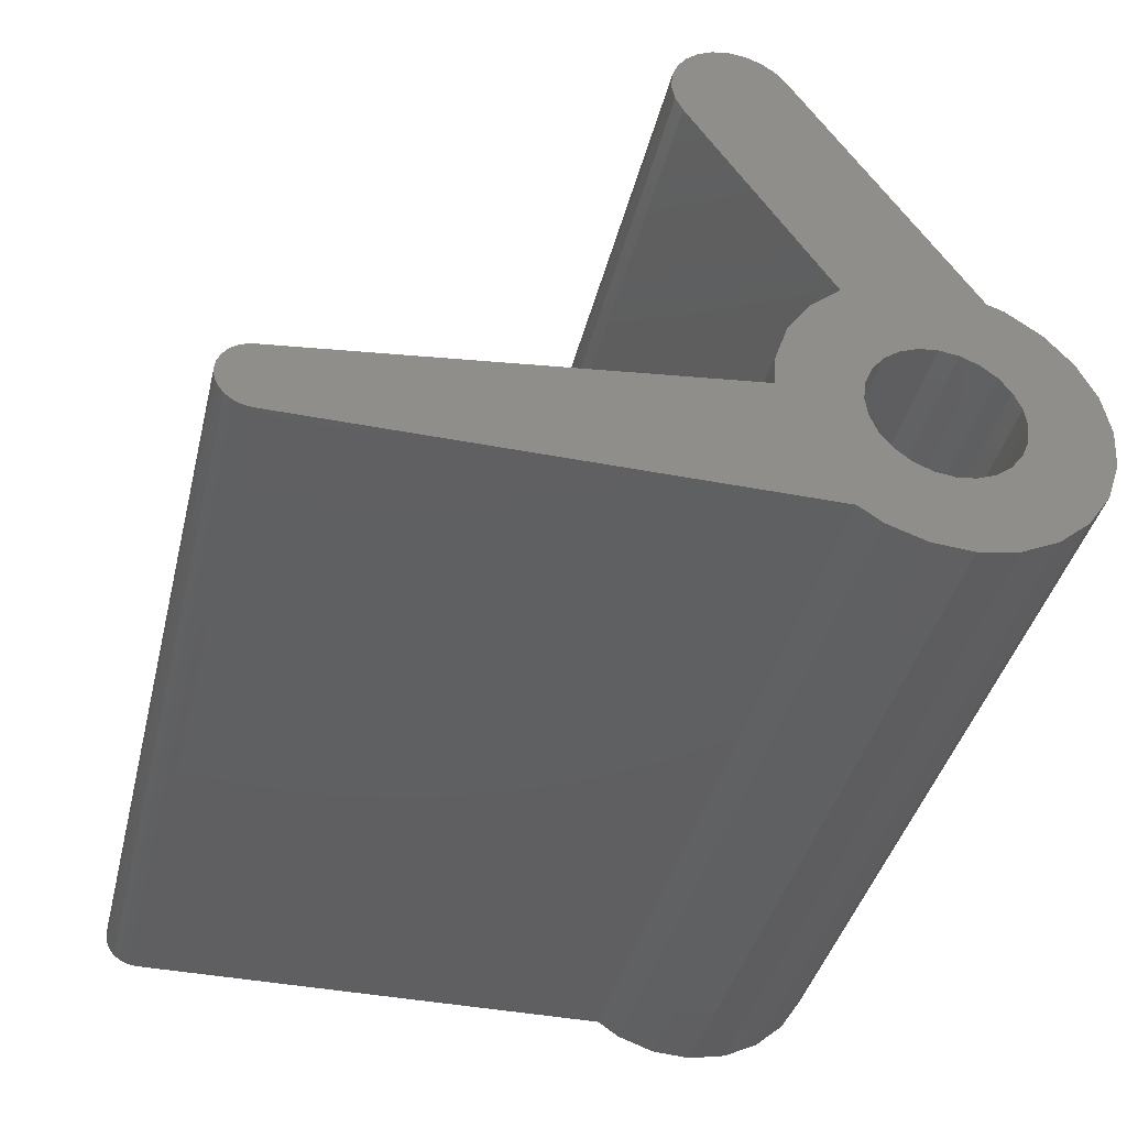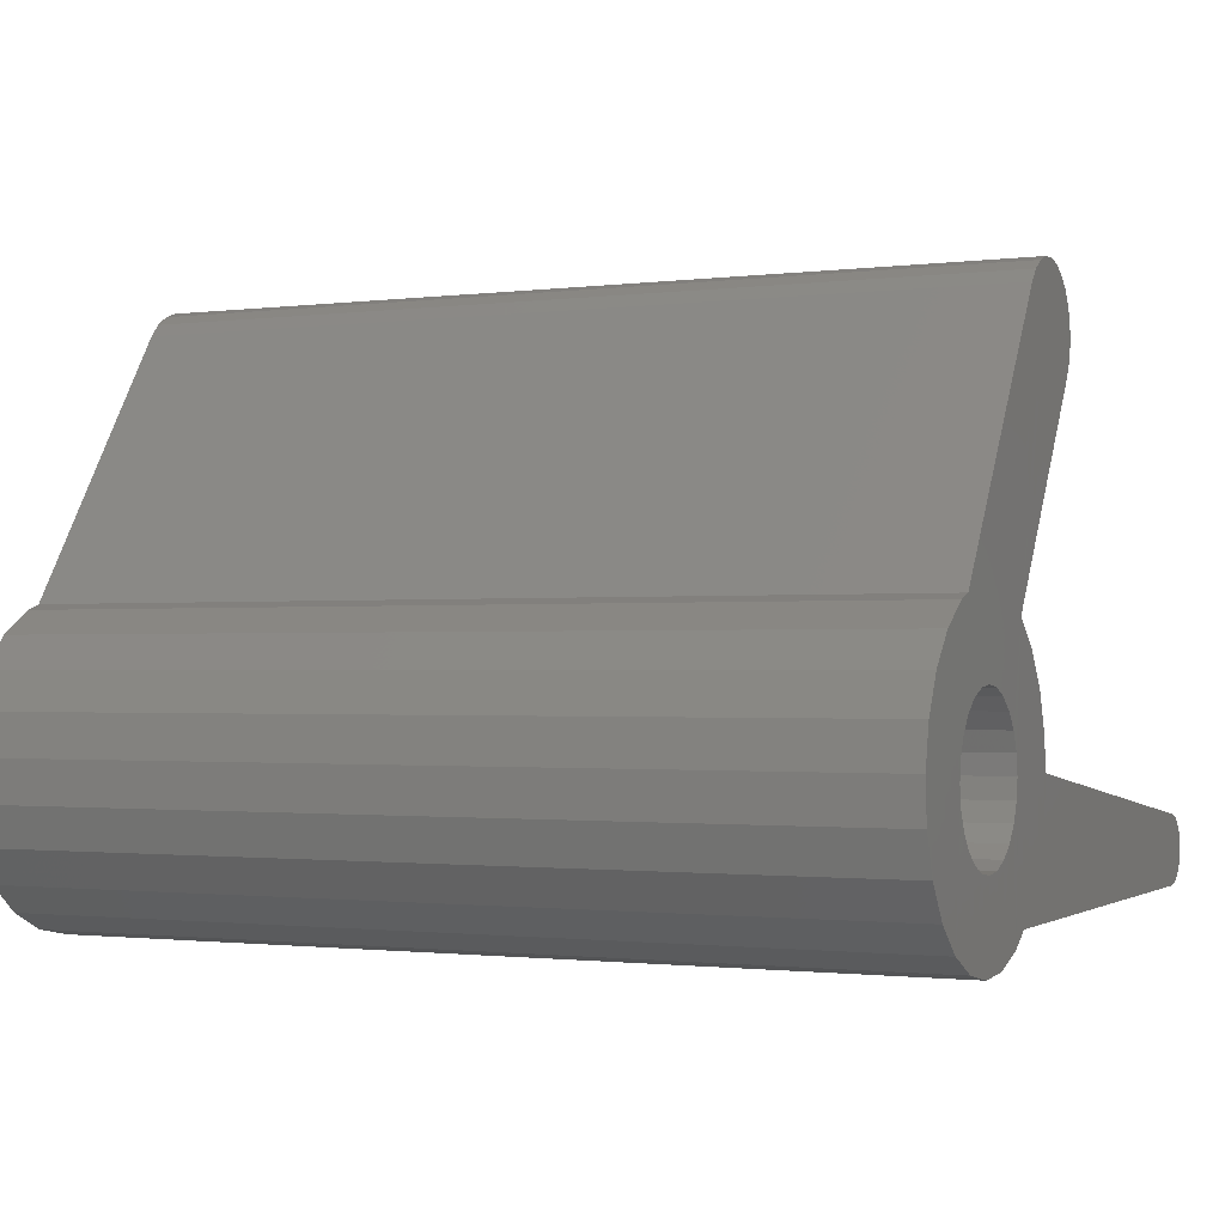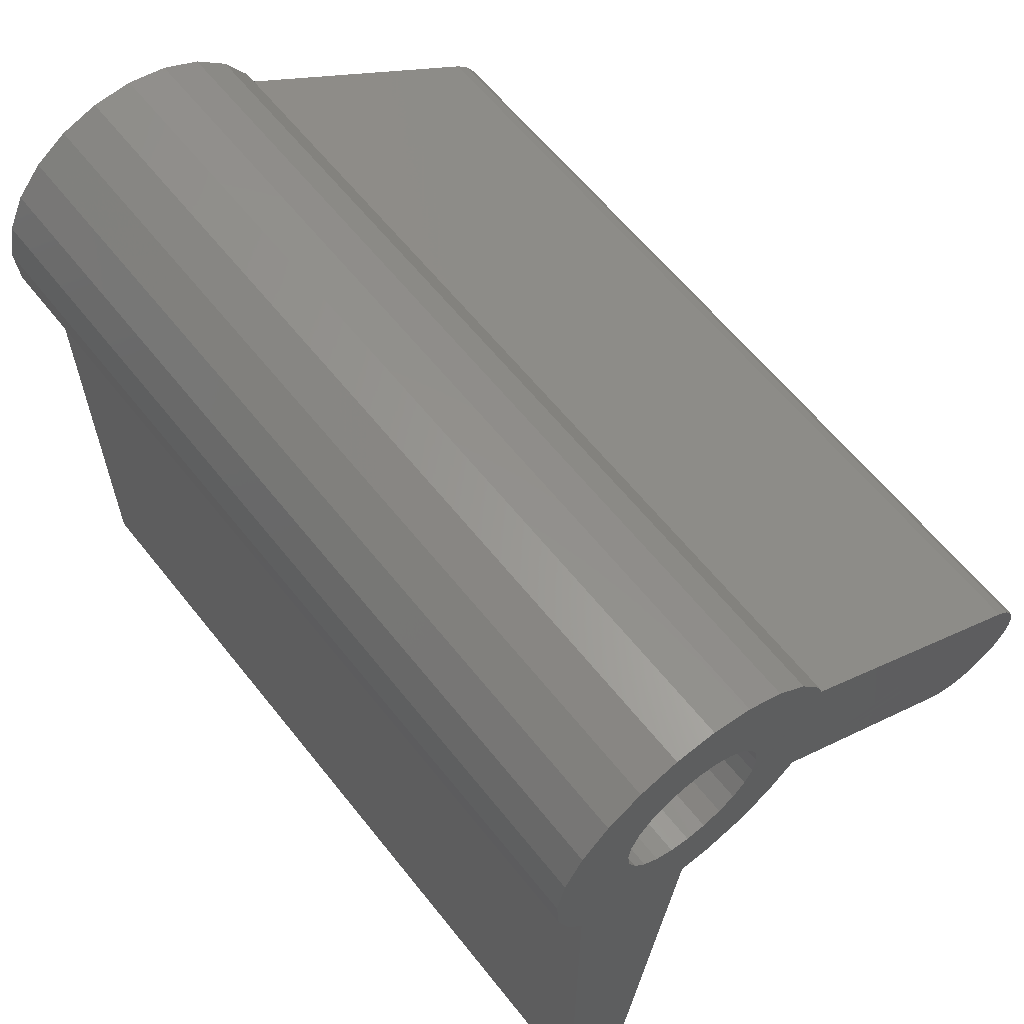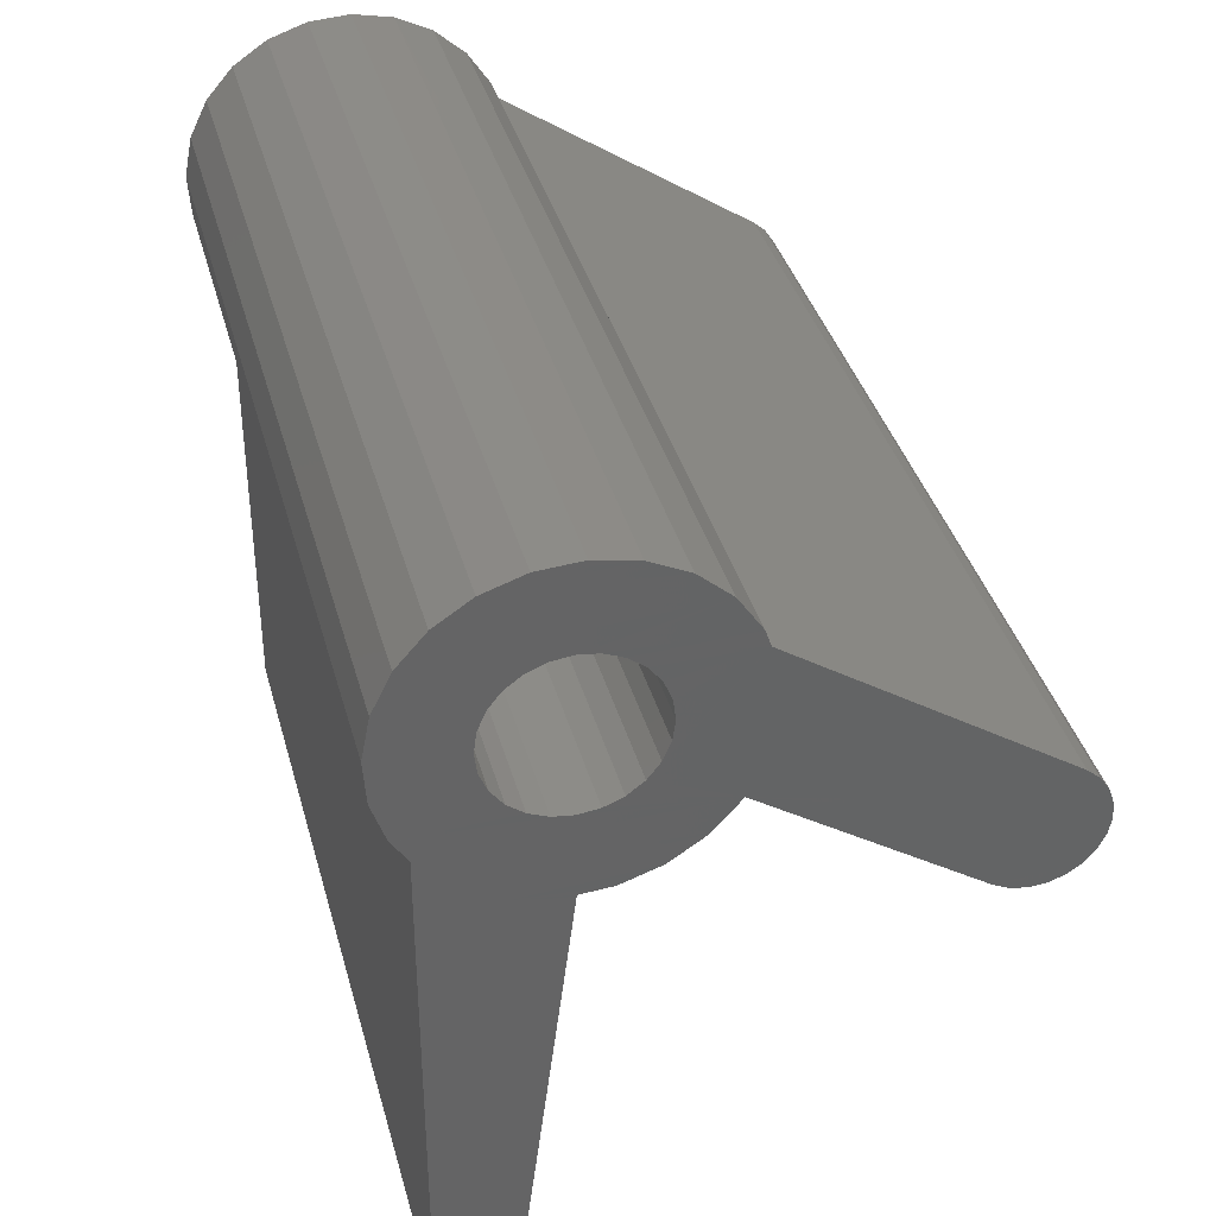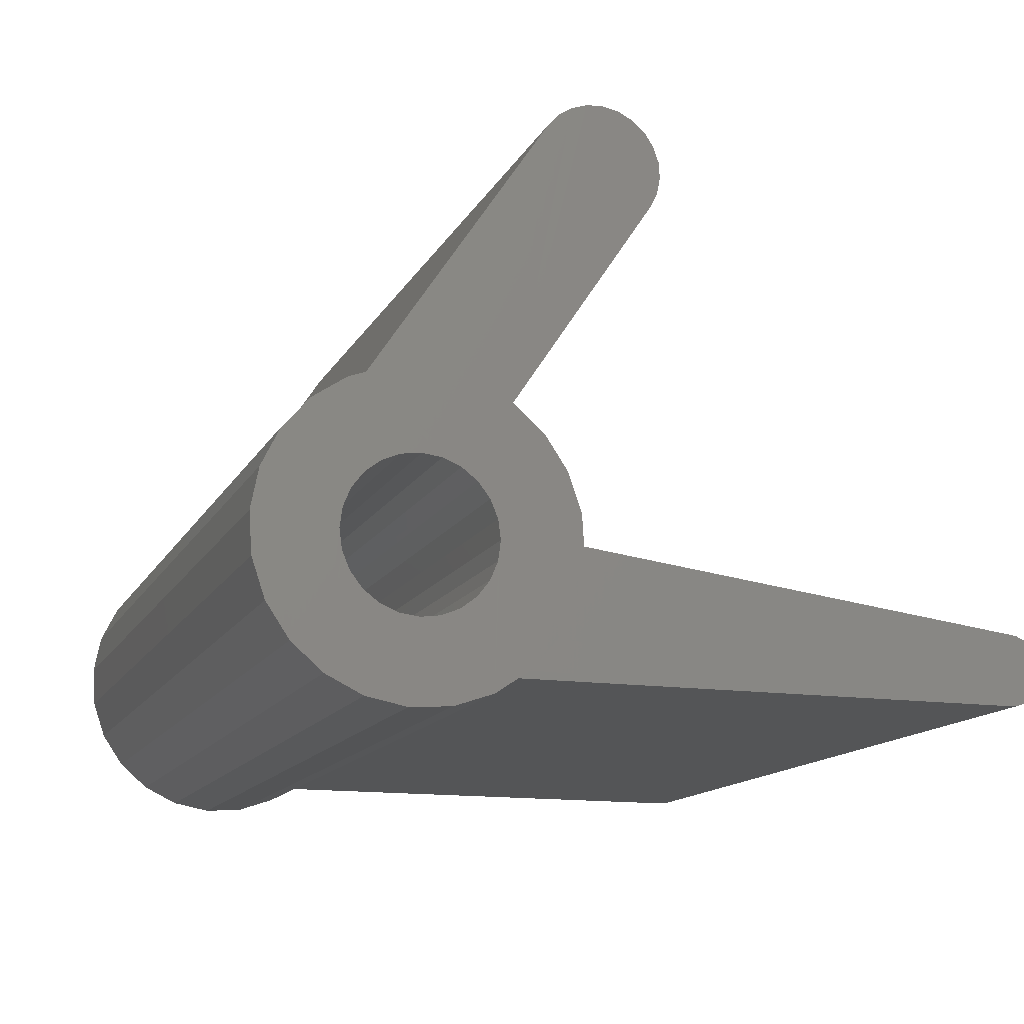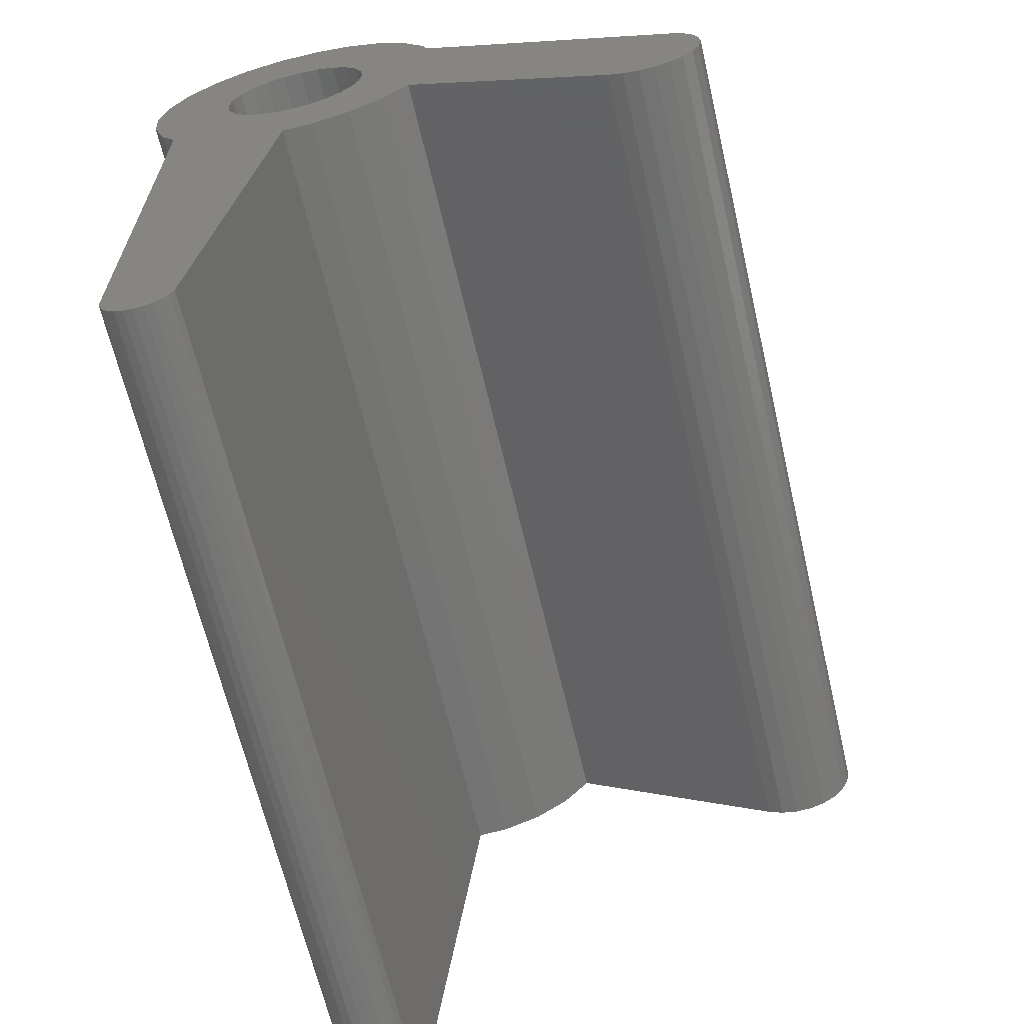
<metadata>
{"format":"stl","ext":"stl","renderer":"f3d","projection":"perspective","resolution":1024,"background":"white","views":[{"elev":-39.9,"azim":76.5,"up":"+Z"},{"elev":-1.2,"azim":-154.8,"up":"+Z"},{"elev":61.4,"azim":-128.3,"up":"+Y"},{"elev":37.5,"azim":-104.8,"up":"+Y"},{"elev":-13.7,"azim":-108.9,"up":"+Z"},{"elev":-64.9,"azim":-76.9,"up":"+Y"}]}
</metadata>
<code>
# stl→obj: 144 verts, 288 faces
v 4693 3737 4.575
v 4679 3735 7.906
v 4679 3737 4.575
v 4693 3735 7.906
v 4693 3737 0.4948
v 4679 3729 0.4948
v 4679 3737 0.4948
v 4693 3729 0.4948
v 4679 3737 9.016
v 4693 3739 4.823
v 4679 3739 4.823
v 4693 3737 9.016
v 4693 3736 9.212
v 4679 3736 9.212
v 4693 3736 9.357
v 4679 3736 9.357
v 4693 3736 9.442
v 4679 3736 9.442
v 4693 3736 9.459
v 4679 3736 9.459
v 4693 3735 9.408
v 4679 3735 9.408
v 4693 3735 9.293
v 4679 3735 9.293
v 4693 3735 9.121
v 4679 3735 9.121
v 4679 3735 8.904
v 4693 3735 8.904
v 4679 3735 8.657
v 4693 3735 8.657
v 4679 3735 8.397
v 4693 3735 8.397
v 4679 3735 8.141
v 4693 3735 8.141
v 4679 3738 3.343
v 4679 3737 3.095
v 4679 3737 2.805
v 4679 3737 2.495
v 4679 3738 3.534
v 4679 3738 3.654
v 4679 3739 3.695
v 4679 3739 3.654
v 4679 3739 3.534
v 4679 3739 3.343
v 4679 3740 3.095
v 4679 3740 4.736
v 4679 3740 2.805
v 4679 3740 4.373
v 4679 3740 2.495
v 4679 3740 0.4147
v 4679 3740 0.8445
v 4679 3741 3.882
v 4679 3741 1.387
v 4679 3741 3.296
v 4679 3741 2.005
v 4679 3741 2.656
v 4679 3736 2.495
v 4679 3736 1.694
v 4679 3736 2.334
v 4679 3736 2.985
v 4679 3736 3.603
v 4679 3736 1.108
v 4679 3737 4.145
v 4679 3737 0.6169
v 4679 3737 0.2538
v 4679 3737 2.184
v 4679 3737 1.895
v 4679 3738 0.04337
v 4679 3738 1.646
v 4679 3738 1.456
v 4679 3738 1.336
v 4679 3739 0
v 4679 3739 1.295
v 4679 3739 1.336
v 4679 3739 0.1267
v 4679 3739 1.456
v 4679 3739 1.646
v 4679 3740 1.895
v 4679 3740 2.184
v 4693 3737 0.2538
v 4693 3740 4.736
v 4693 3740 4.373
v 4693 3741 3.882
v 4693 3741 3.296
v 4693 3741 2.656
v 4693 3741 2.005
v 4693 3741 1.387
v 4693 3740 0.8445
v 4693 3740 0.4147
v 4693 3739 0.1267
v 4693 3739 4.145e-13
v 4693 3738 0.04337
v 4693 3737 4.145
v 4693 3736 2.495
v 4693 3736 2.985
v 4693 3736 3.603
v 4693 3737 3.095
v 4693 3737 2.805
v 4693 3738 3.343
v 4693 3738 3.534
v 4693 3738 3.654
v 4693 3739 3.695
v 4693 3739 3.654
v 4693 3739 3.534
v 4693 3739 3.343
v 4693 3740 3.095
v 4693 3740 2.805
v 4693 3740 2.495
v 4693 3740 2.184
v 4693 3740 1.895
v 4693 3739 1.646
v 4693 3739 1.456
v 4693 3739 1.336
v 4693 3739 1.295
v 4693 3738 1.336
v 4693 3738 1.456
v 4693 3738 1.646
v 4693 3737 1.895
v 4693 3737 2.184
v 4693 3737 2.495
v 4693 3729 1.62
v 4679 3729 1.62
v 4679 3729 1.203
v 4679 3729 0.9118
v 4679 3728 1.057
v 4679 3729 1.339
v 4679 3729 0.7761
v 4679 3729 1.455
v 4679 3729 0.6596
v 4679 3729 1.545
v 4679 3729 0.5702
v 4679 3729 1.601
v 4679 3729 0.514
v 4693 3729 0.9118
v 4693 3729 1.203
v 4693 3728 1.057
v 4693 3729 0.7761
v 4693 3729 1.339
v 4693 3729 0.6596
v 4693 3729 1.455
v 4693 3729 0.5702
v 4693 3729 1.545
v 4693 3729 0.514
v 4693 3729 1.601
f 1 2 3
f 2 1 4
f 5 6 7
f 6 5 8
f 9 10 11
f 10 9 12
f 9 13 12
f 13 9 14
f 15 14 16
f 14 15 13
f 17 16 18
f 16 17 15
f 19 18 20
f 18 19 17
f 21 20 22
f 20 21 19
f 23 22 24
f 22 23 21
f 25 24 26
f 24 25 23
f 25 27 28
f 27 25 26
f 28 29 30
f 29 28 27
f 30 31 32
f 31 30 29
f 32 33 34
f 33 32 31
f 34 2 4
f 2 34 33
f 29 33 31
f 33 29 27
f 33 27 2
f 2 27 26
f 2 26 3
f 3 26 24
f 3 24 22
f 3 22 20
f 3 20 18
f 3 18 16
f 3 16 14
f 3 14 9
f 3 9 11
f 3 11 35
f 3 35 36
f 3 36 37
f 3 37 38
f 35 11 39
f 39 11 40
f 40 11 41
f 41 11 42
f 42 11 43
f 43 11 44
f 44 11 45
f 45 11 46
f 45 46 47
f 47 46 48
f 47 48 49
f 49 48 50
f 50 48 51
f 51 48 52
f 51 52 53
f 53 52 54
f 53 54 55
f 55 54 56
f 57 58 59
f 58 57 60
f 58 60 61
f 58 61 62
f 62 61 63
f 62 63 64
f 64 63 3
f 64 3 7
f 7 3 65
f 65 3 38
f 65 38 66
f 65 66 67
f 65 67 68
f 68 67 69
f 68 69 70
f 68 70 71
f 68 71 72
f 72 71 73
f 72 73 74
f 72 74 75
f 75 74 76
f 75 76 77
f 75 77 50
f 50 77 78
f 50 78 79
f 50 79 49
f 65 5 7
f 5 65 80
f 10 46 11
f 46 10 81
f 81 48 46
f 48 81 82
f 48 83 52
f 83 48 82
f 52 84 54
f 84 52 83
f 54 85 56
f 85 54 84
f 56 86 55
f 86 56 85
f 55 87 53
f 87 55 86
f 53 88 51
f 88 53 87
f 88 50 51
f 50 88 89
f 89 75 50
f 75 89 90
f 90 72 75
f 72 90 91
f 91 68 72
f 68 91 92
f 92 65 68
f 65 92 80
f 93 3 63
f 3 93 1
f 94 60 57
f 60 94 95
f 95 61 60
f 61 95 96
f 96 63 61
f 63 96 93
f 37 97 98
f 97 37 36
f 36 99 97
f 99 36 35
f 100 35 39
f 35 100 99
f 101 39 40
f 39 101 100
f 102 40 41
f 40 102 101
f 103 41 42
f 41 103 102
f 104 42 43
f 42 104 103
f 105 43 44
f 43 105 104
f 105 45 106
f 45 105 44
f 106 47 107
f 47 106 45
f 107 49 108
f 49 107 47
f 108 79 109
f 79 108 49
f 109 78 110
f 78 109 79
f 110 77 111
f 77 110 78
f 112 77 76
f 77 112 111
f 113 76 74
f 76 113 112
f 114 74 73
f 74 114 113
f 115 73 71
f 73 115 114
f 116 71 70
f 71 116 115
f 69 116 70
f 116 69 117
f 69 118 117
f 118 69 67
f 67 119 118
f 119 67 66
f 66 120 119
f 120 66 38
f 38 98 120
f 98 38 37
f 121 57 122
f 57 121 94
f 123 124 125
f 124 123 126
f 124 126 127
f 127 126 128
f 127 128 129
f 129 128 130
f 129 130 131
f 131 130 132
f 131 132 133
f 133 132 122
f 133 122 6
f 6 122 57
f 6 57 59
f 6 64 7
f 64 6 62
f 62 6 58
f 58 6 59
f 134 135 136
f 135 134 137
f 135 137 138
f 138 137 139
f 138 139 140
f 140 139 141
f 140 141 142
f 142 141 143
f 142 143 144
f 144 143 8
f 144 8 121
f 121 8 5
f 121 5 94
f 94 5 95
f 95 5 96
f 96 5 93
f 93 5 1
f 1 5 80
f 1 80 120
f 120 80 119
f 119 80 118
f 118 80 92
f 118 92 117
f 117 92 116
f 116 92 115
f 115 92 91
f 115 91 114
f 114 91 113
f 113 91 90
f 113 90 112
f 112 90 111
f 111 90 89
f 111 89 110
f 110 89 109
f 109 89 108
f 34 30 32
f 30 34 28
f 28 34 4
f 28 4 25
f 25 4 1
f 25 1 23
f 23 1 21
f 21 1 19
f 19 1 17
f 17 1 15
f 15 1 13
f 13 1 12
f 12 1 10
f 10 1 99
f 99 1 97
f 97 1 98
f 98 1 120
f 10 99 100
f 10 100 101
f 10 101 102
f 10 102 103
f 10 103 104
f 10 104 105
f 10 105 106
f 10 106 81
f 81 106 107
f 81 107 82
f 82 107 108
f 82 108 89
f 82 89 88
f 82 88 83
f 83 88 87
f 83 87 84
f 84 87 86
f 84 86 85
f 6 143 133
f 143 6 8
f 143 131 133
f 131 143 141
f 141 129 131
f 129 141 139
f 139 127 129
f 127 139 137
f 137 124 127
f 124 137 134
f 134 125 124
f 125 134 136
f 136 123 125
f 123 136 135
f 135 126 123
f 126 135 138
f 138 128 126
f 128 138 140
f 140 130 128
f 130 140 142
f 142 132 130
f 132 142 144
f 132 121 122
f 121 132 144

</code>
